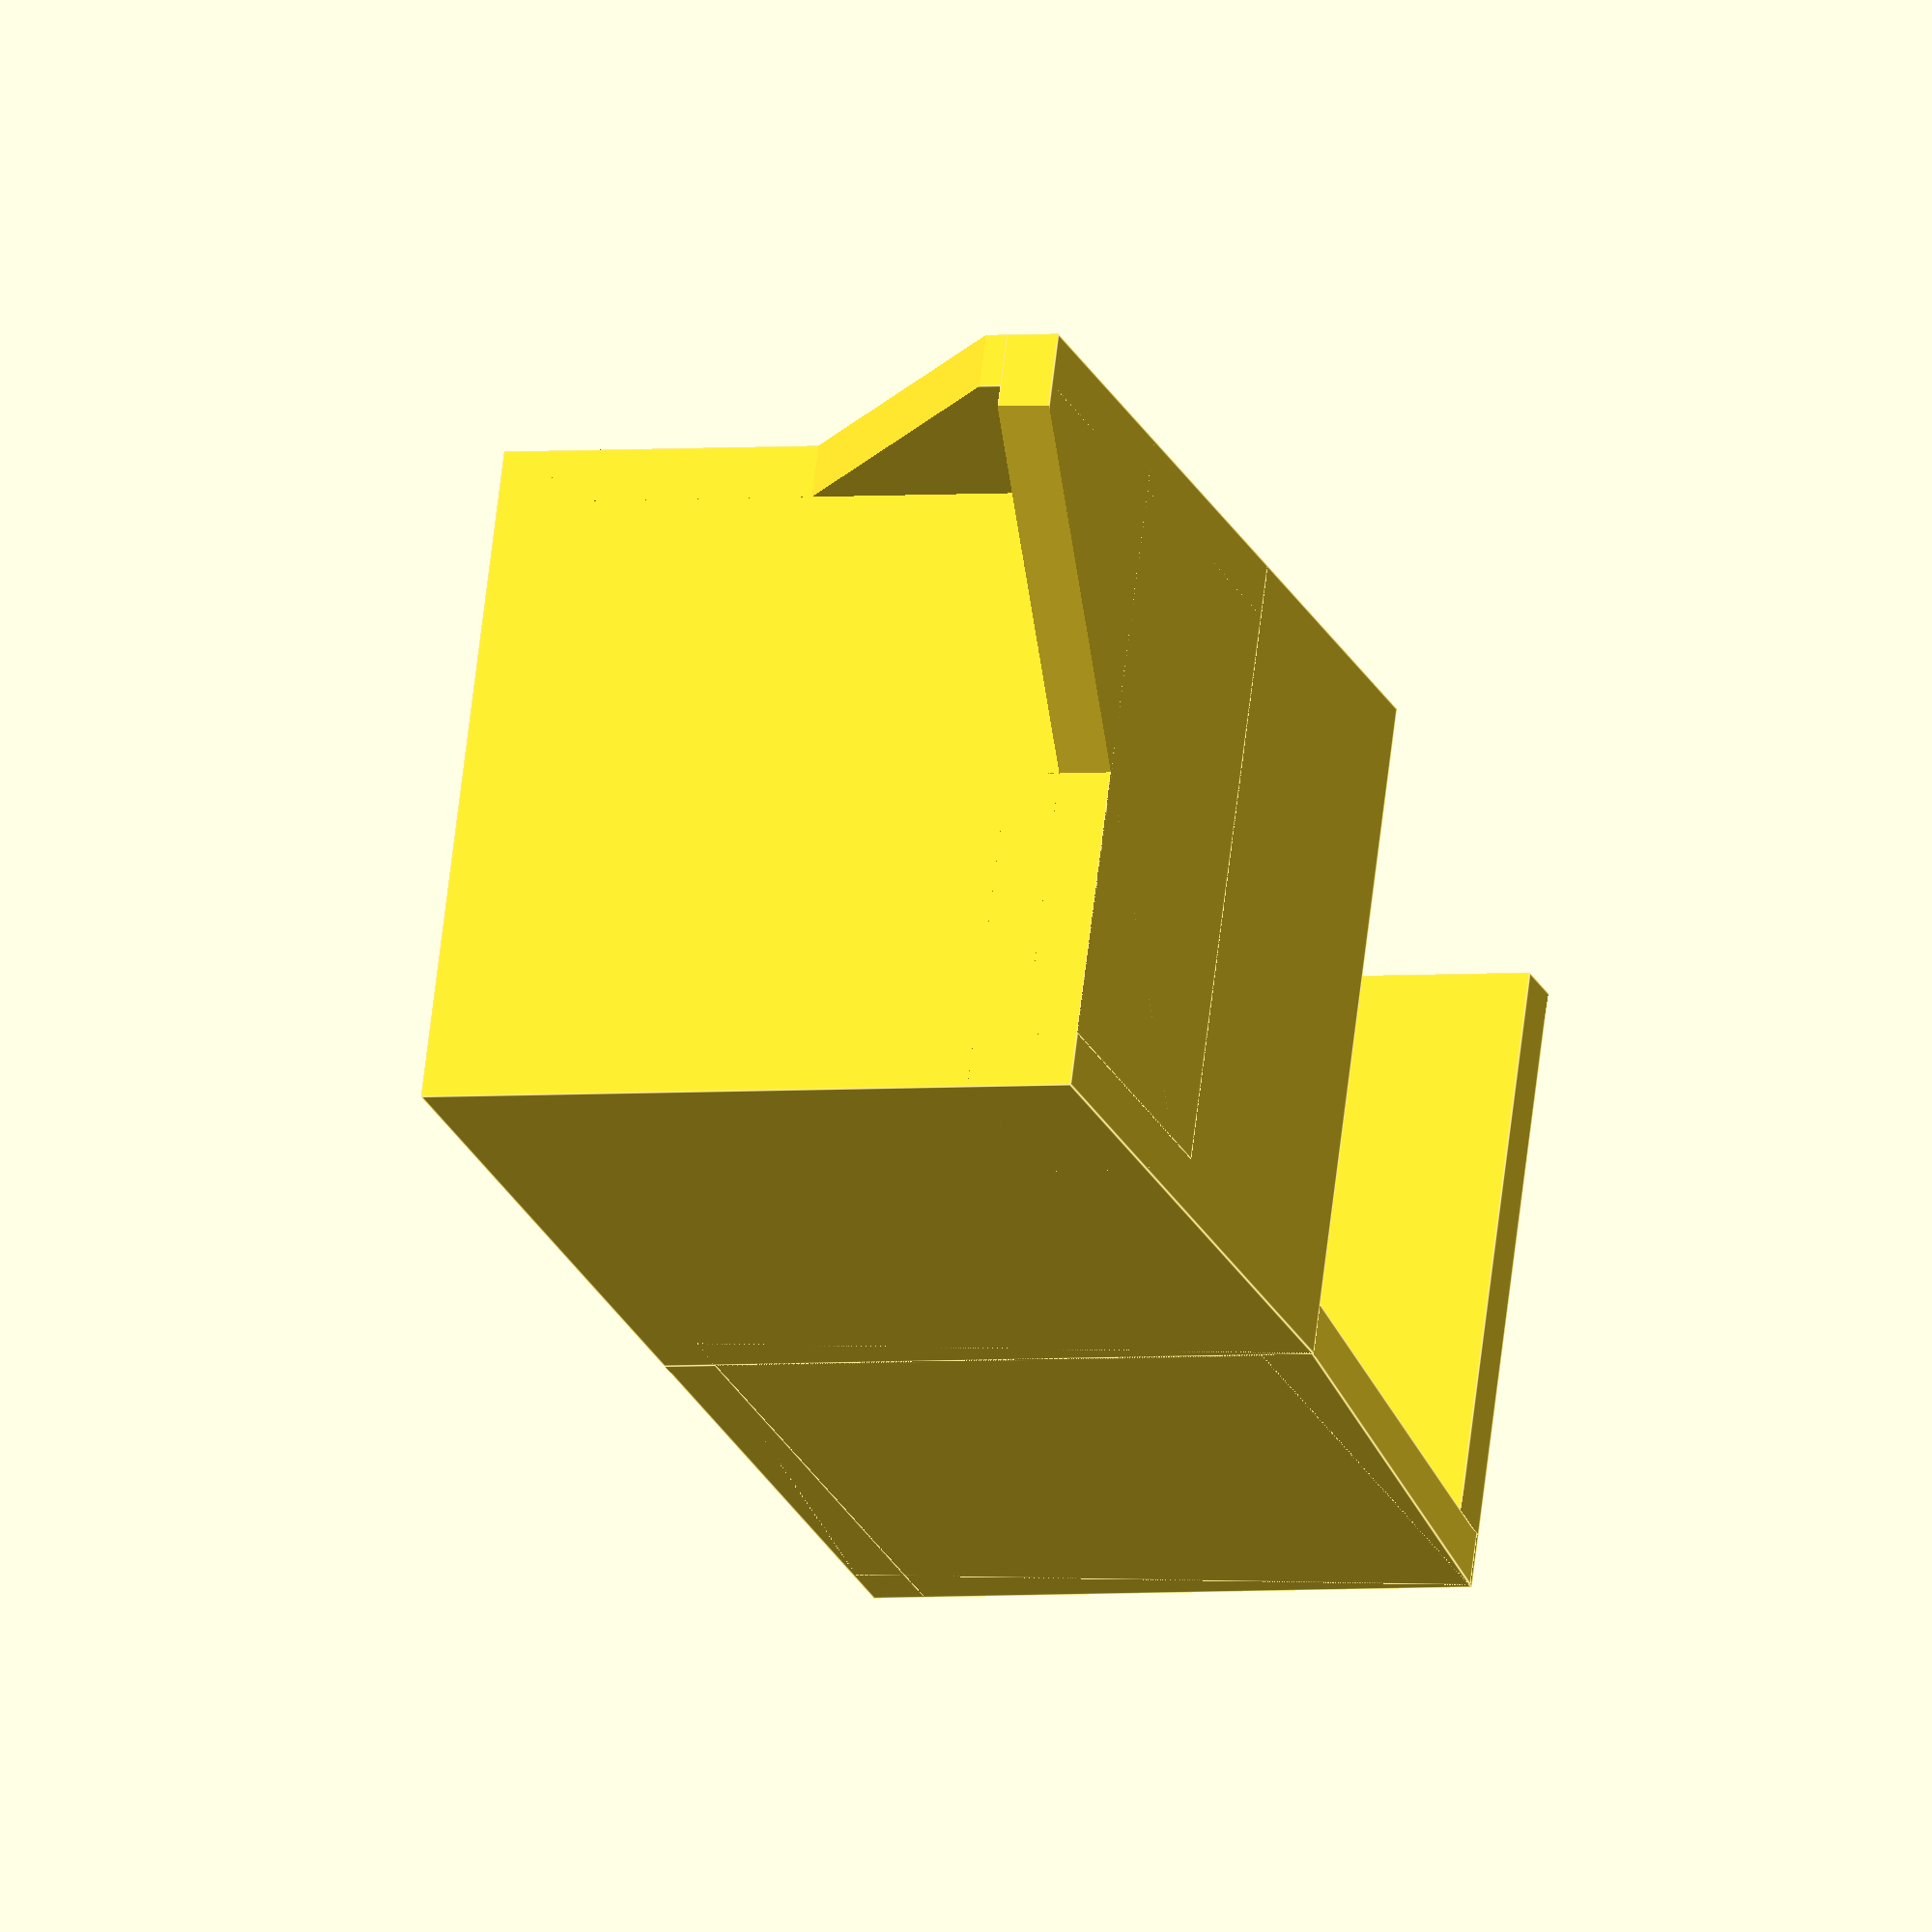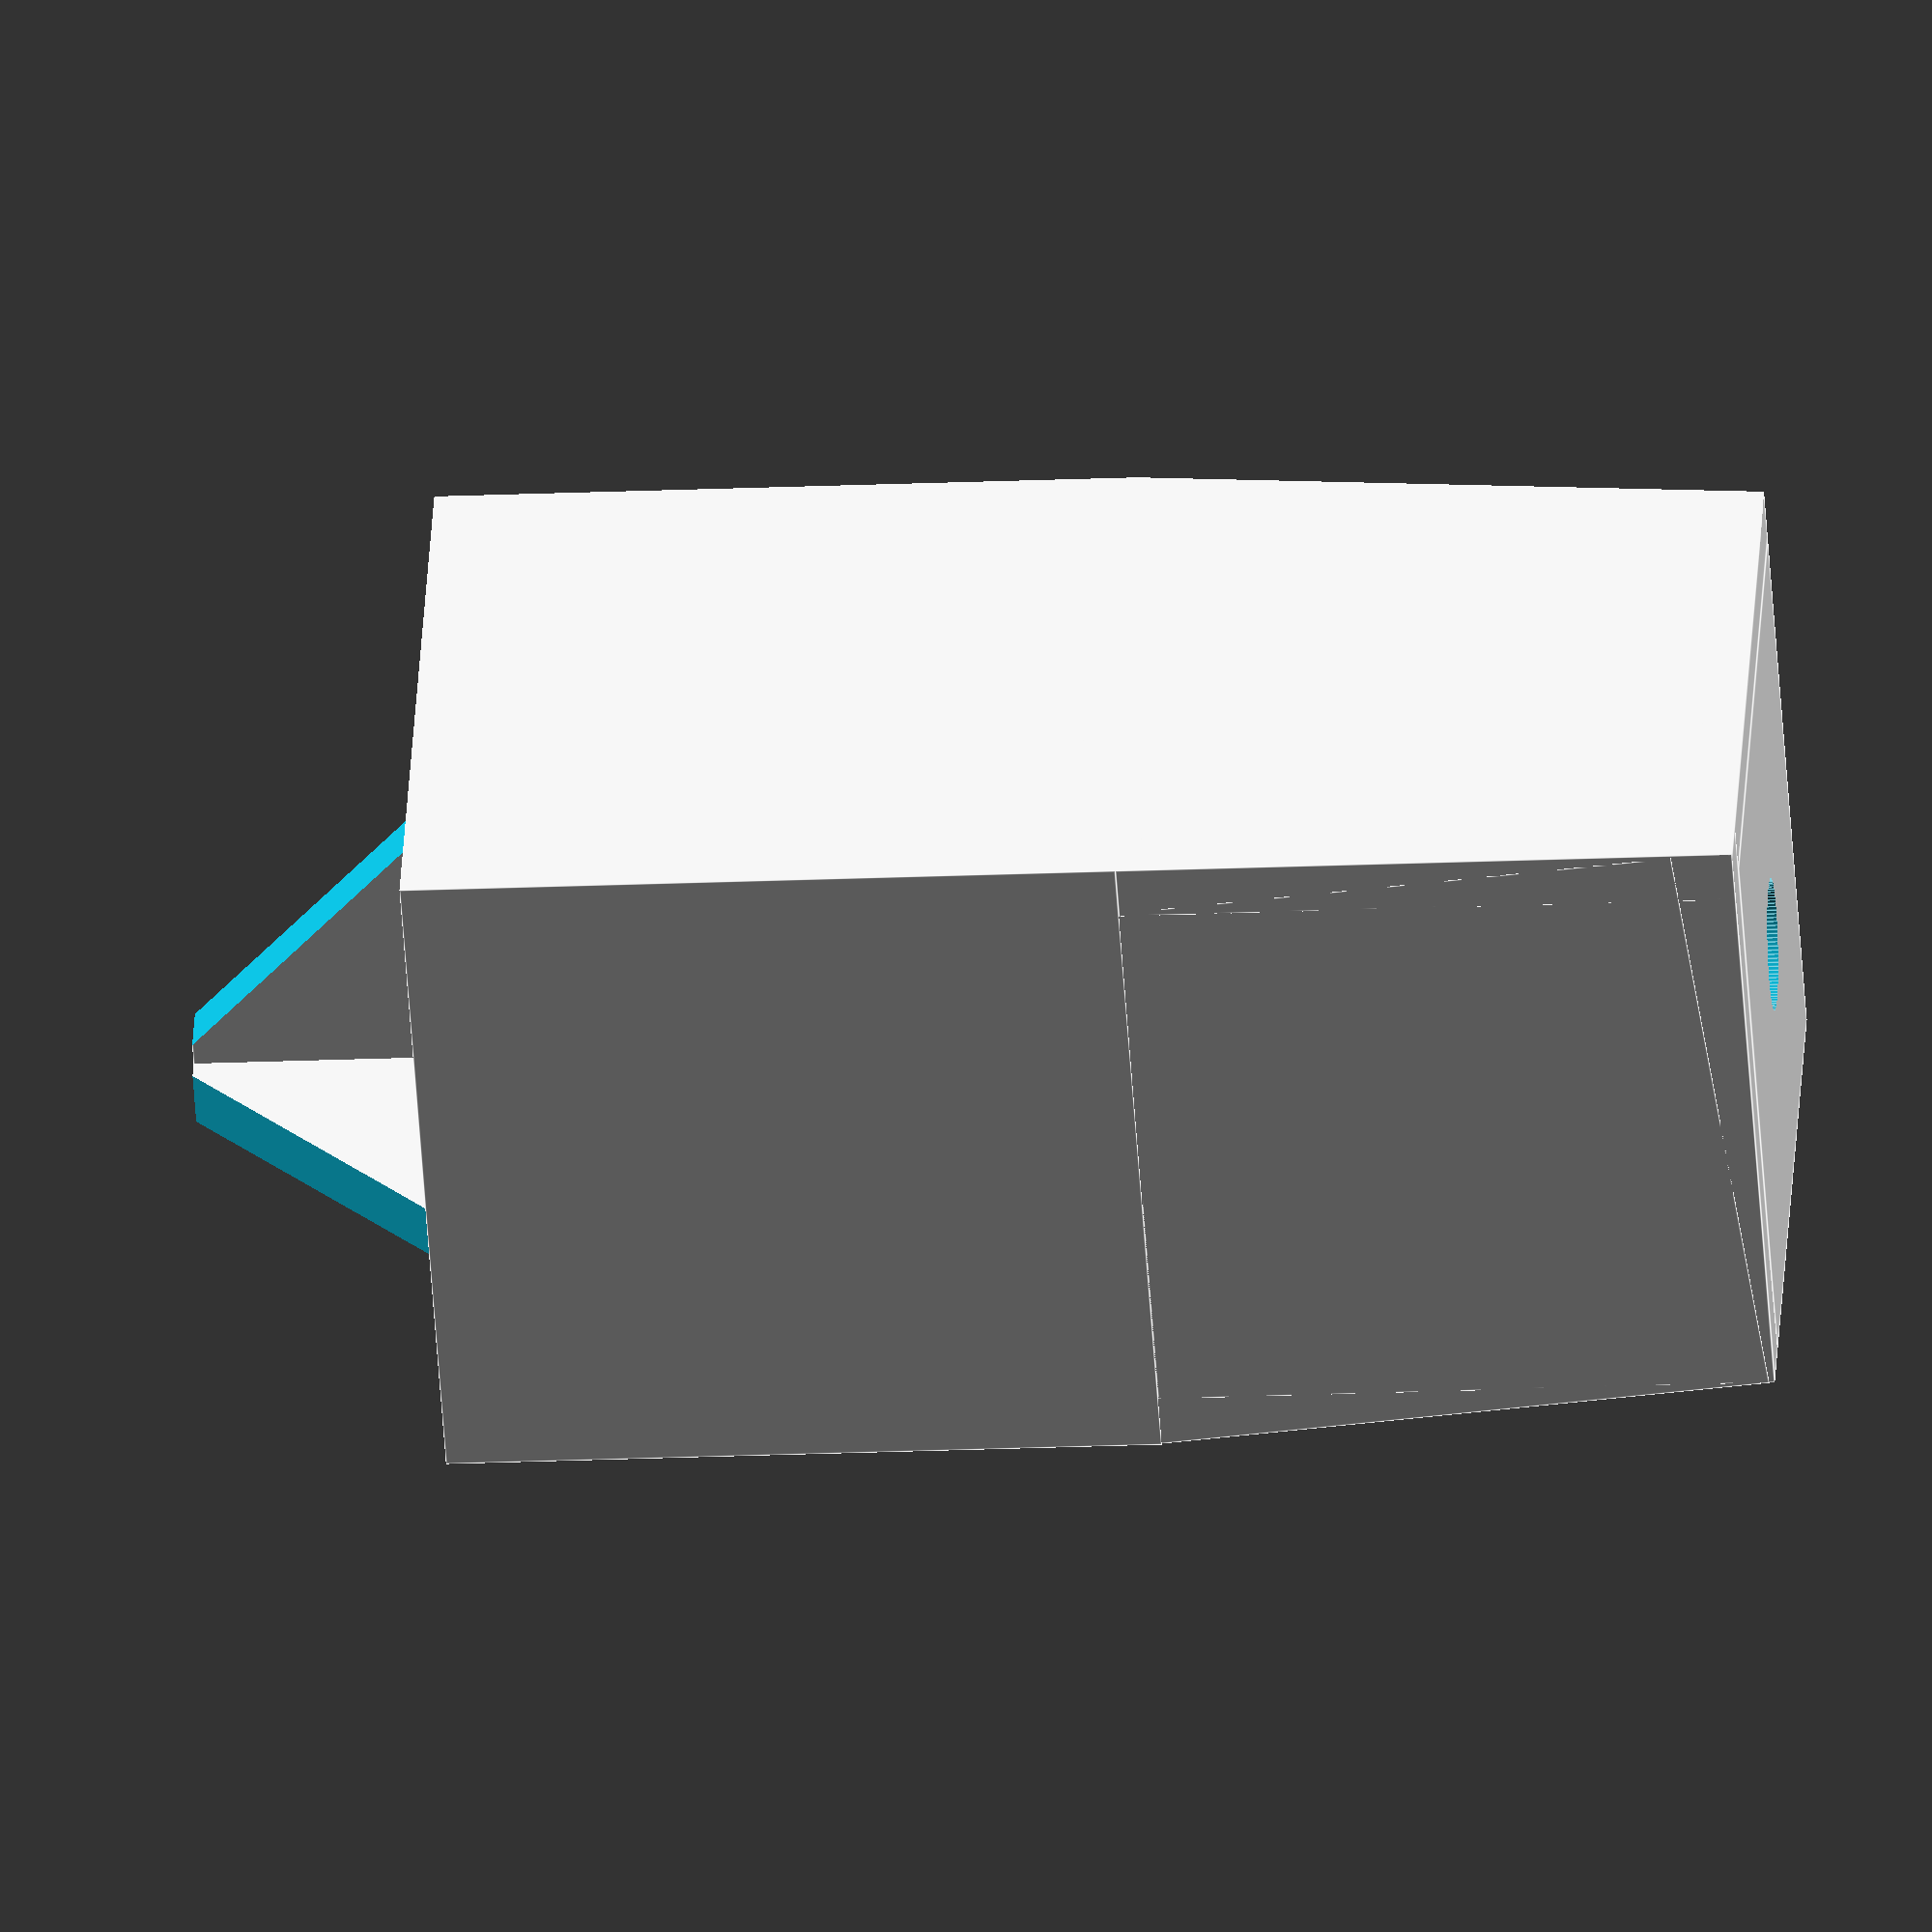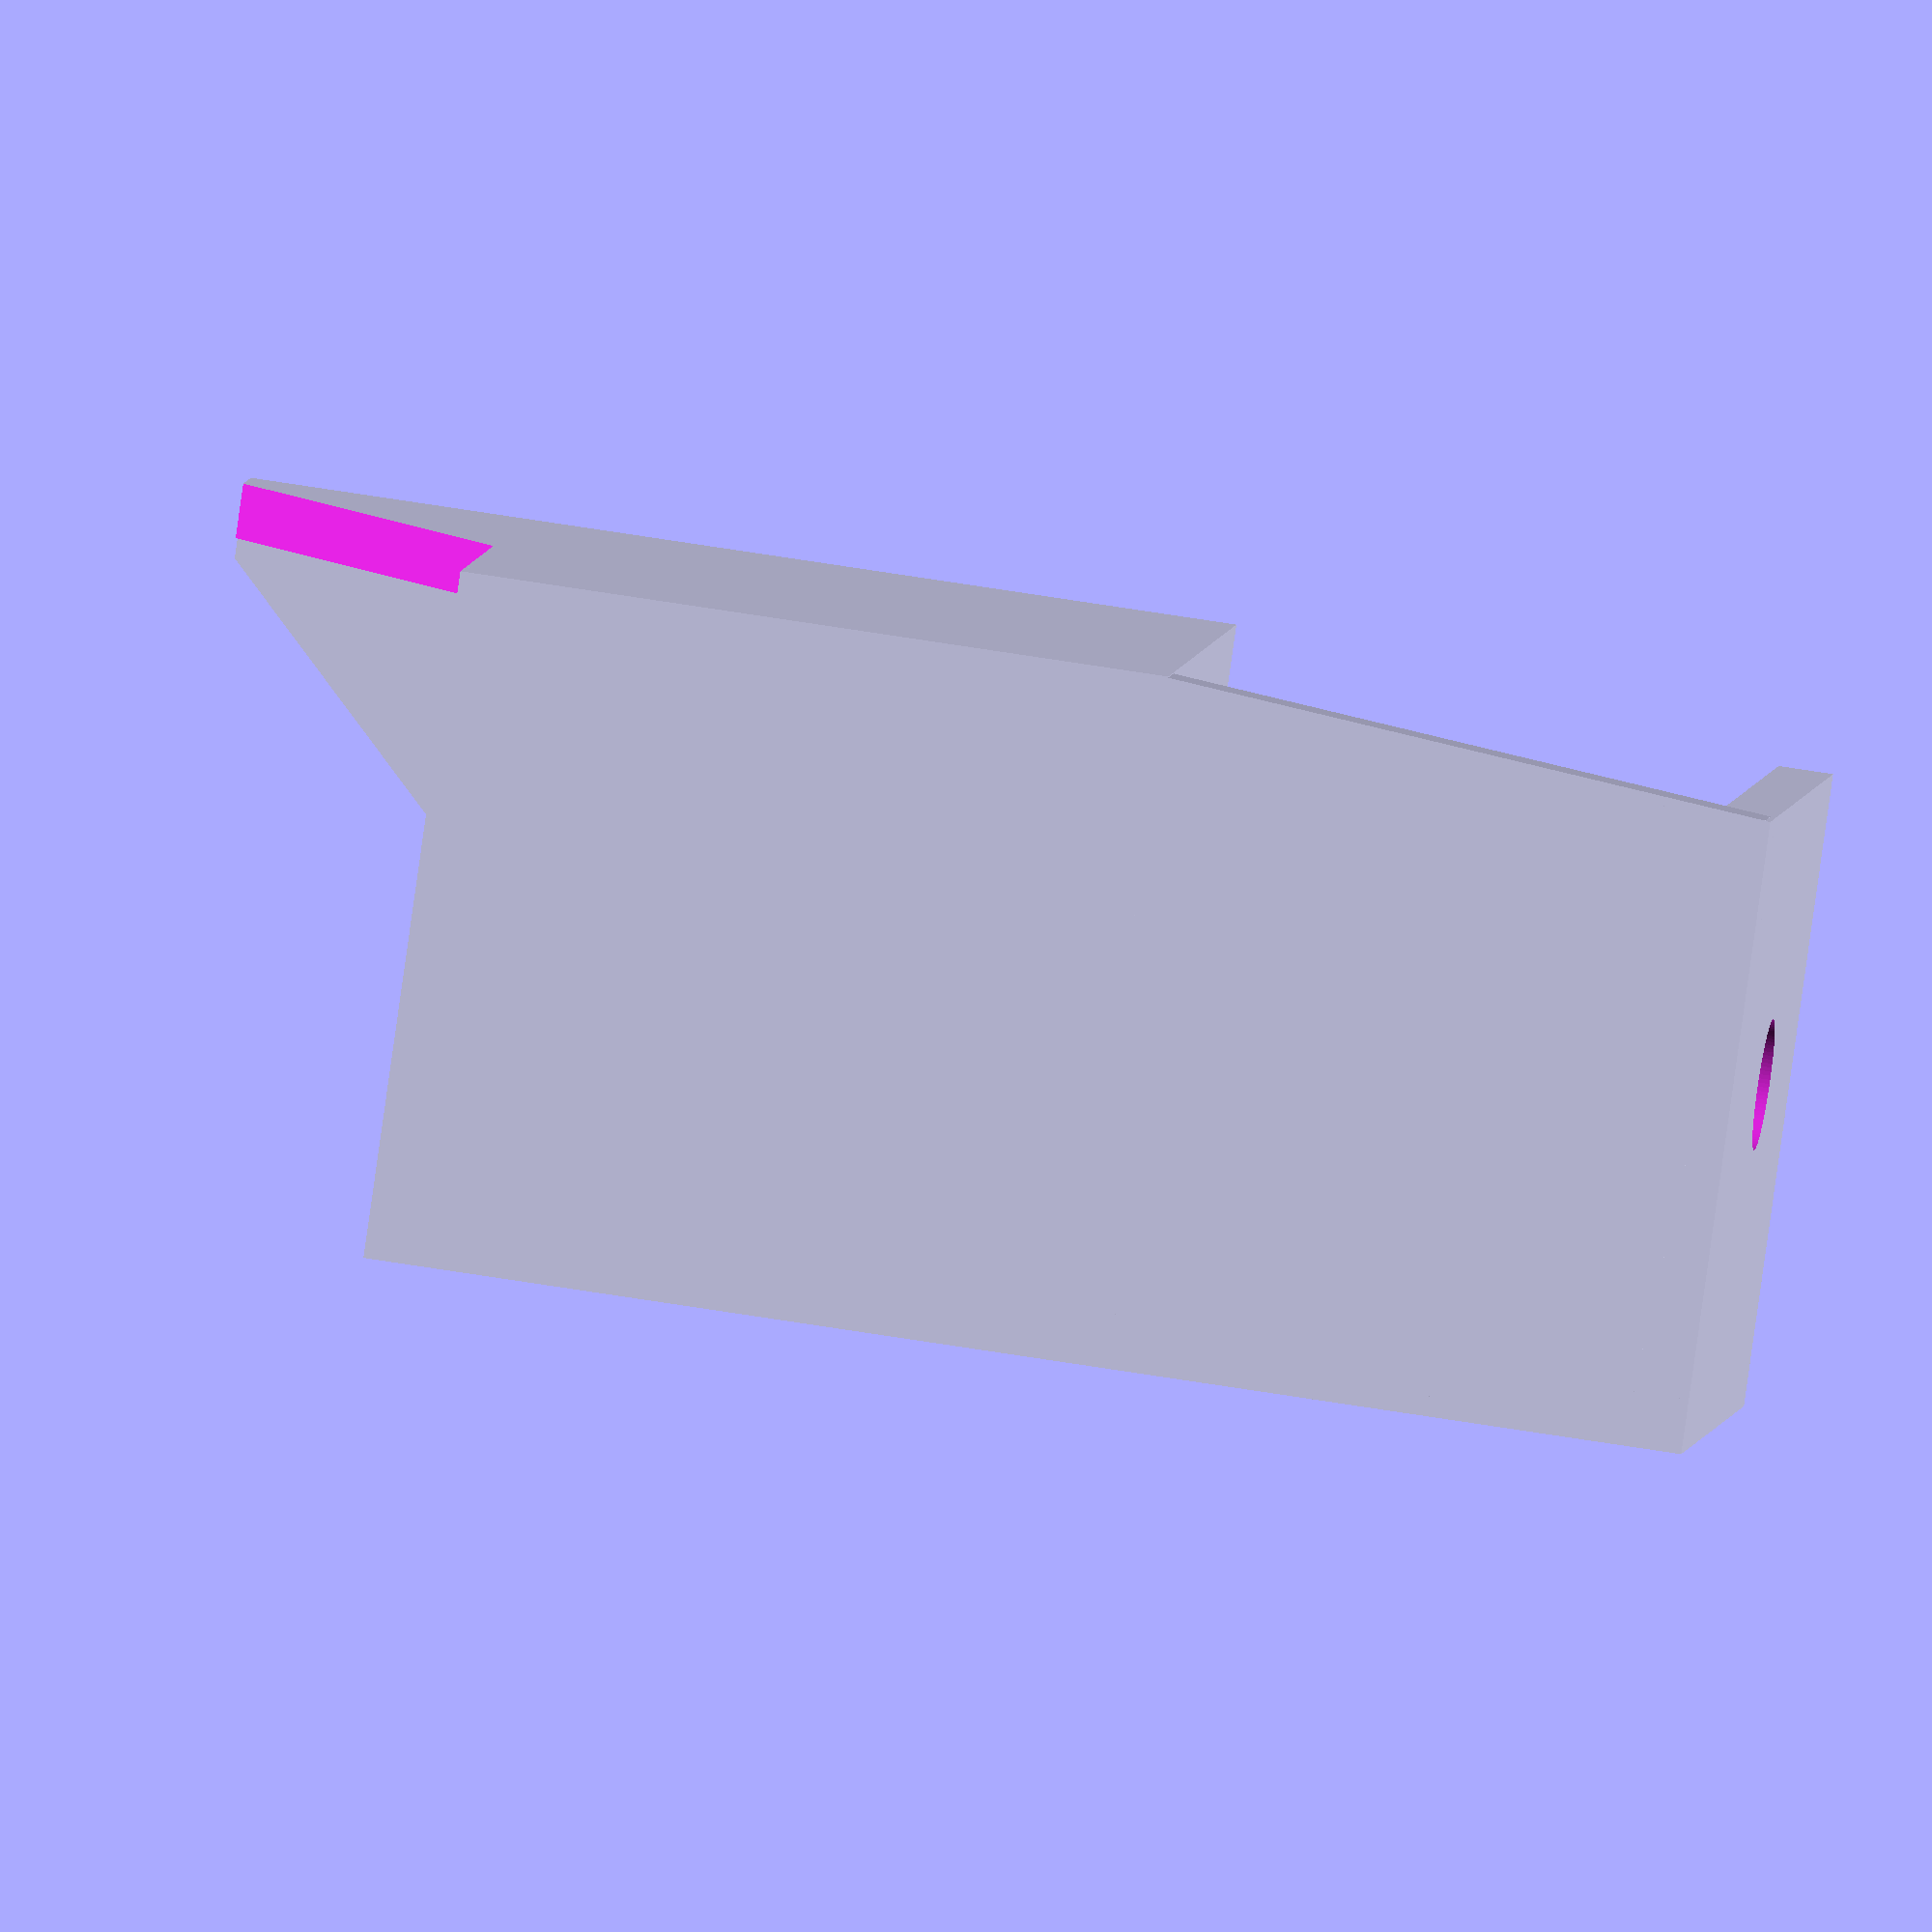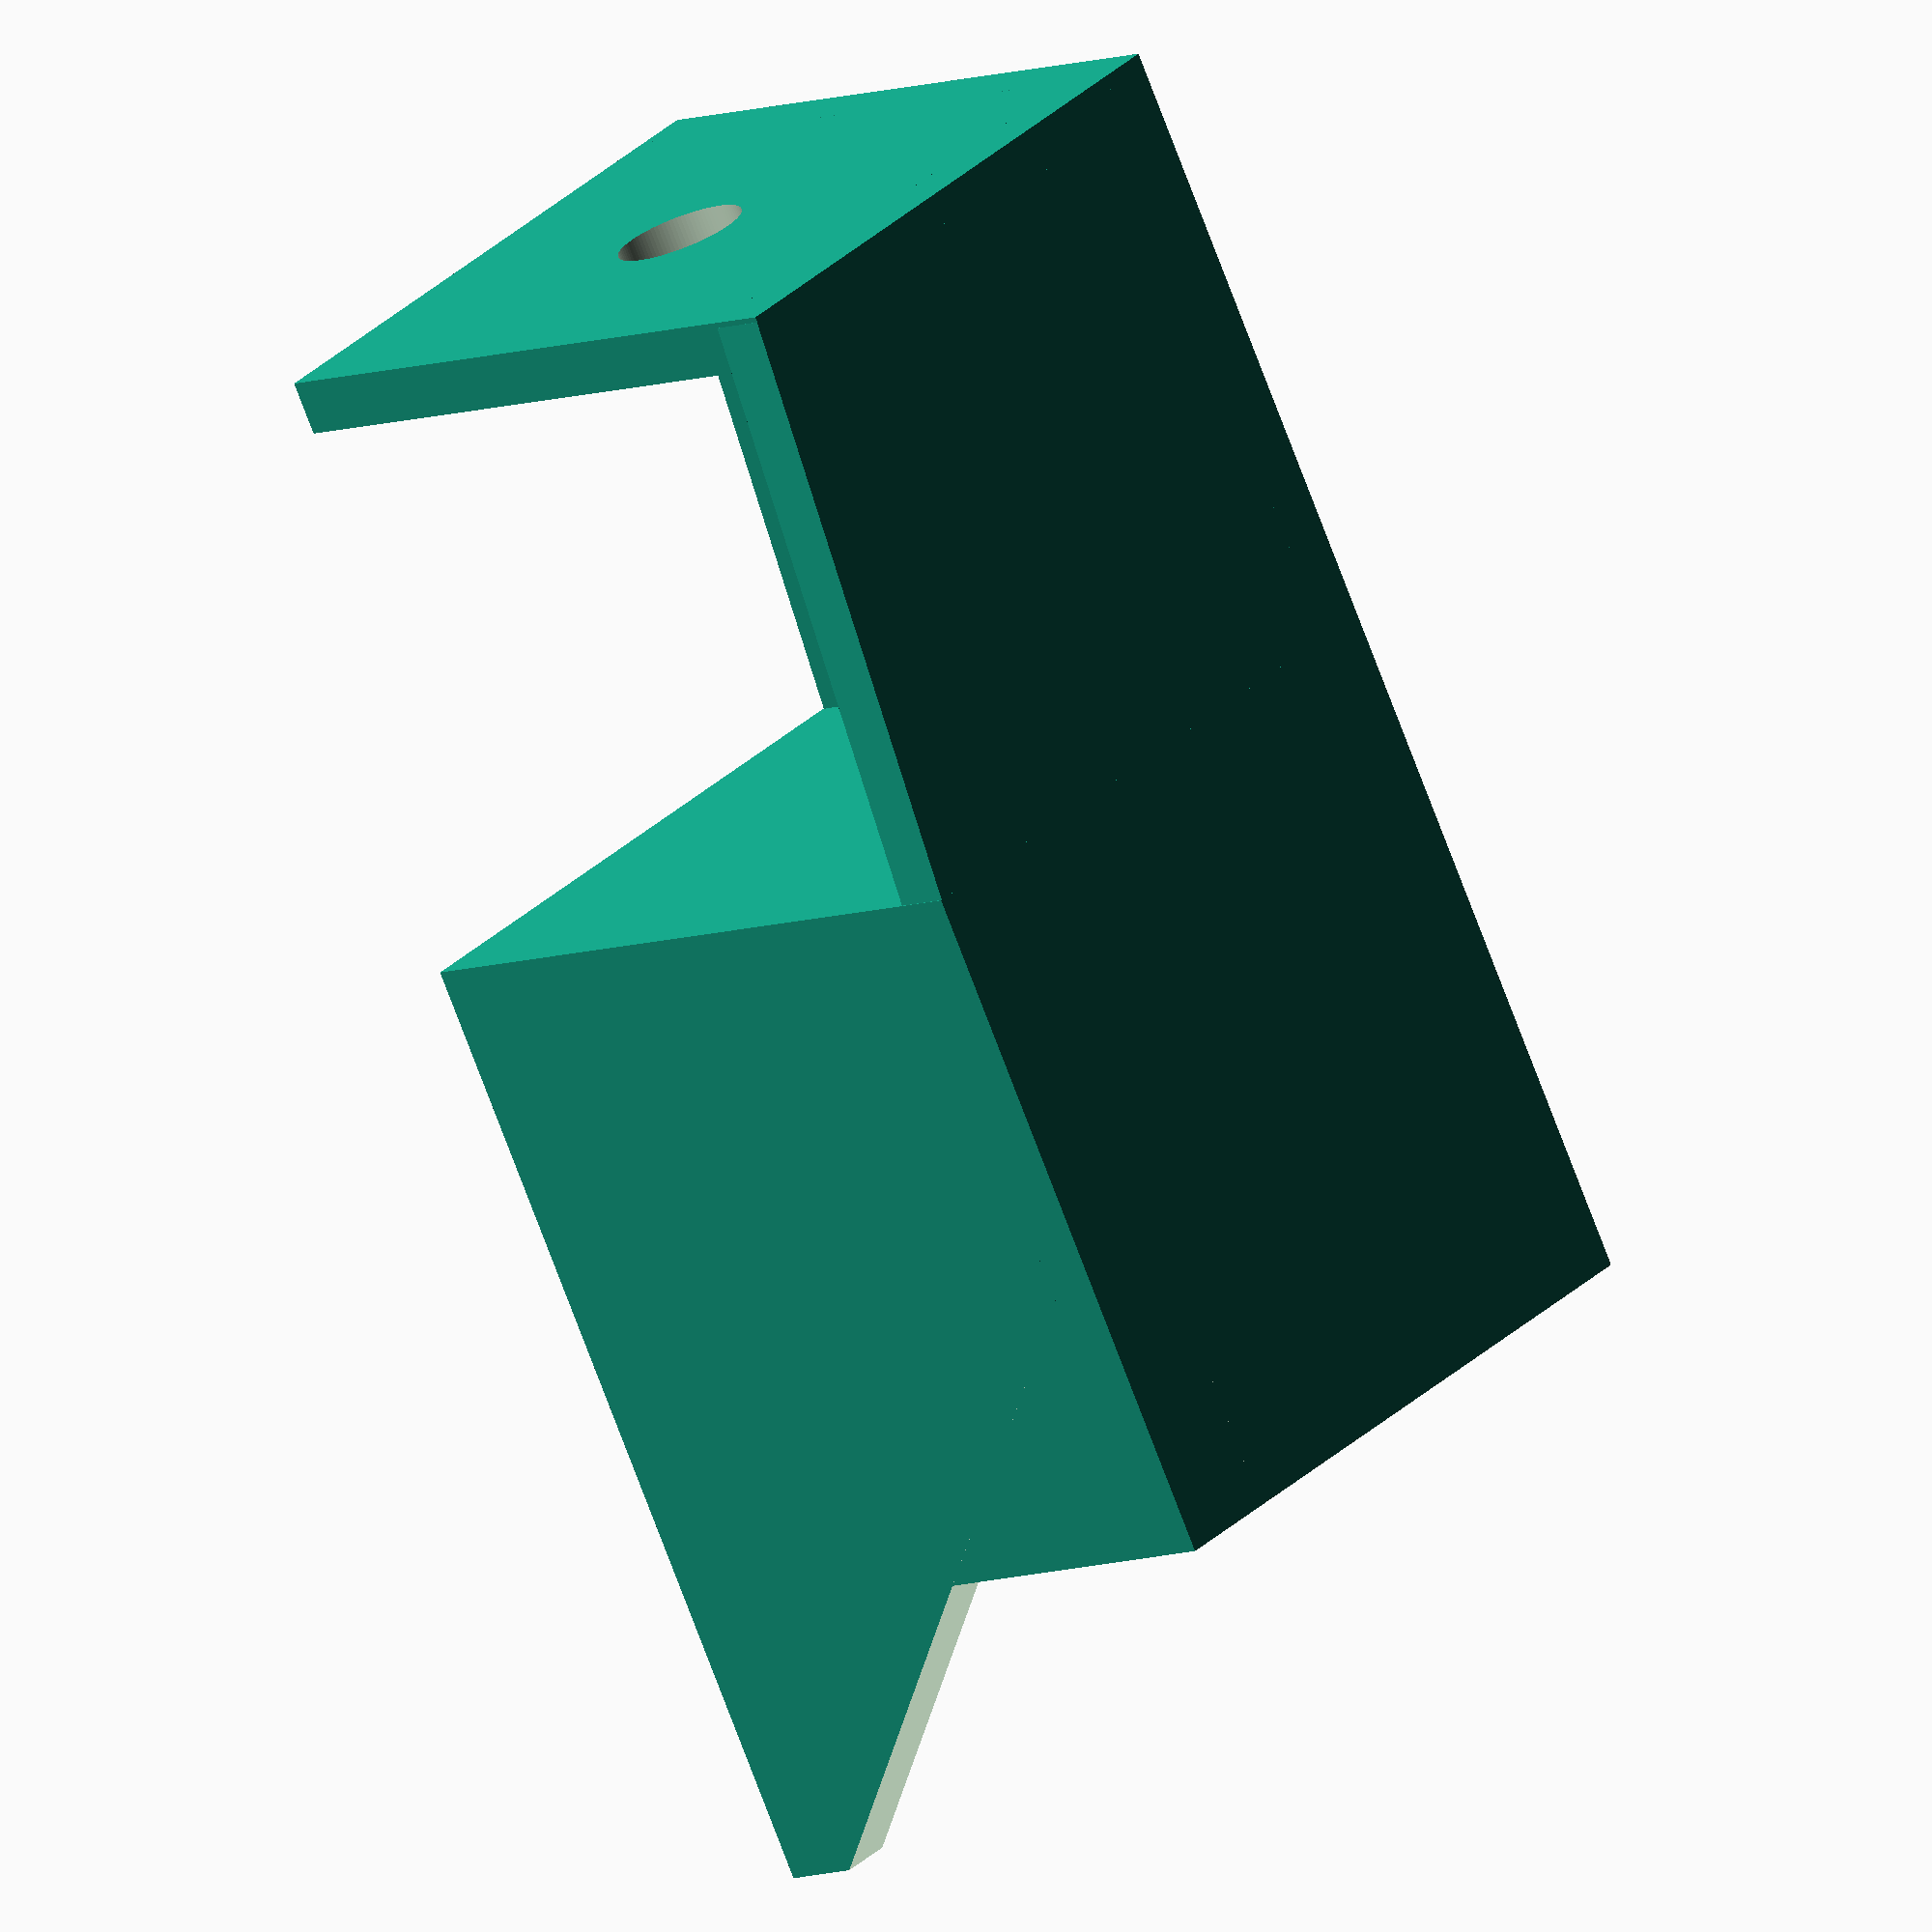
<openscad>
$fn = 100;

// Tolerance to use for the different measurements to accomodate filament thickness.
tolerance = 1;

// Thickness of the vertical walls in the model.
wall_w = 5;
// Thickness of the horizontal walls in the model.
wall_h = 5;

// The width (in mm) of the LACK table's square leg.
lack_leg_width = 51;
leg_width = lack_leg_width + 2 * tolerance;


// The height (in mm) of the LACK table's surface.
lack_surface_height = 50;
surface_height = lack_surface_height + tolerance;

// The extra space (in mm) to add to the top LACK's leg to ensure large objects (like a 3D printer) fit between the stacked tables.
spacer_height = 60;

// The radius (in mm) of the hole that should fit the threaded pole of the LACK table's leg. Make the hole somewhat bigger to ensure it definitely fits inside.
lack_screw_radius = 5;
screw_radius = lack_screw_radius + tolerance;

module floor_area() {
    translate([wall_w, 0, 0]) {
        cube([leg_width, leg_width, wall_h]);
    }
}

module top_area() {
    translate([-wall_w, 0, 0]) {
        cube([leg_width + 2 * wall_w, leg_width + 2 * wall_w, spacer_height + wall_h]);
    }
}

module wall() {
    cube([wall_w, leg_width + wall_w, surface_height + wall_h]);
}

module bottom_wall() {
    union() {
        wall();
        rotate([5, 0, 0]) {
            translate([0, 0, 0.5]) {
                wall();
            }
        }
    }
}

module top_wall() {
    translate([-wall_w, wall_w, -surface_height / 2]) {
        difference(){
            difference(){
                wall();
                translate([0, 0, wall_h]) {
                    rotate([45, 0, 0]) {
                        translate([-wall_w, 0, 0]){
                            cube([wall_w*3, leg_width * 2, surface_height + wall_h]);
                        }
                    }
                }
            }
            cube([2 * wall_w, leg_width * 2, surface_height / 2]);
        }
    }
}

module screw_hole () {
    translate([(leg_width / 2) + wall_w, (leg_width) / 2, wall_h / 2]) {
        cylinder(r = screw_radius, h = wall_h + 1, center = true);
    }
}


// The bottom part
difference() {
    floor_area();
    screw_hole();
}

// The part that wraps around the table
bottom_wall();
rotate(-90) {
    translate([-(leg_width), (leg_width + wall_w), 0]) {
        rotate([180, 180, 0]) bottom_wall();
    }
}

// The top part that includes the mount up
rotate(180) {
    translate([-(leg_width + wall_w), -(leg_width + wall_w), surface_height + wall_h]) { 
        top_area();
        translate([0, 0, spacer_height]) {
            top_wall();
            rotate(-90) 
            translate([-(leg_width + wall_w), (leg_width + wall_w), 0]) {
                mirror([0, 1, 0]) {
                    top_wall();
                }
            }
        }
    }
}



</openscad>
<views>
elev=203.5 azim=97.3 roll=160.2 proj=o view=edges
elev=198.8 azim=323.2 roll=85.2 proj=o view=edges
elev=120.4 azim=305.1 roll=80.2 proj=o view=solid
elev=75.5 azim=320.3 roll=200.7 proj=o view=solid
</views>
